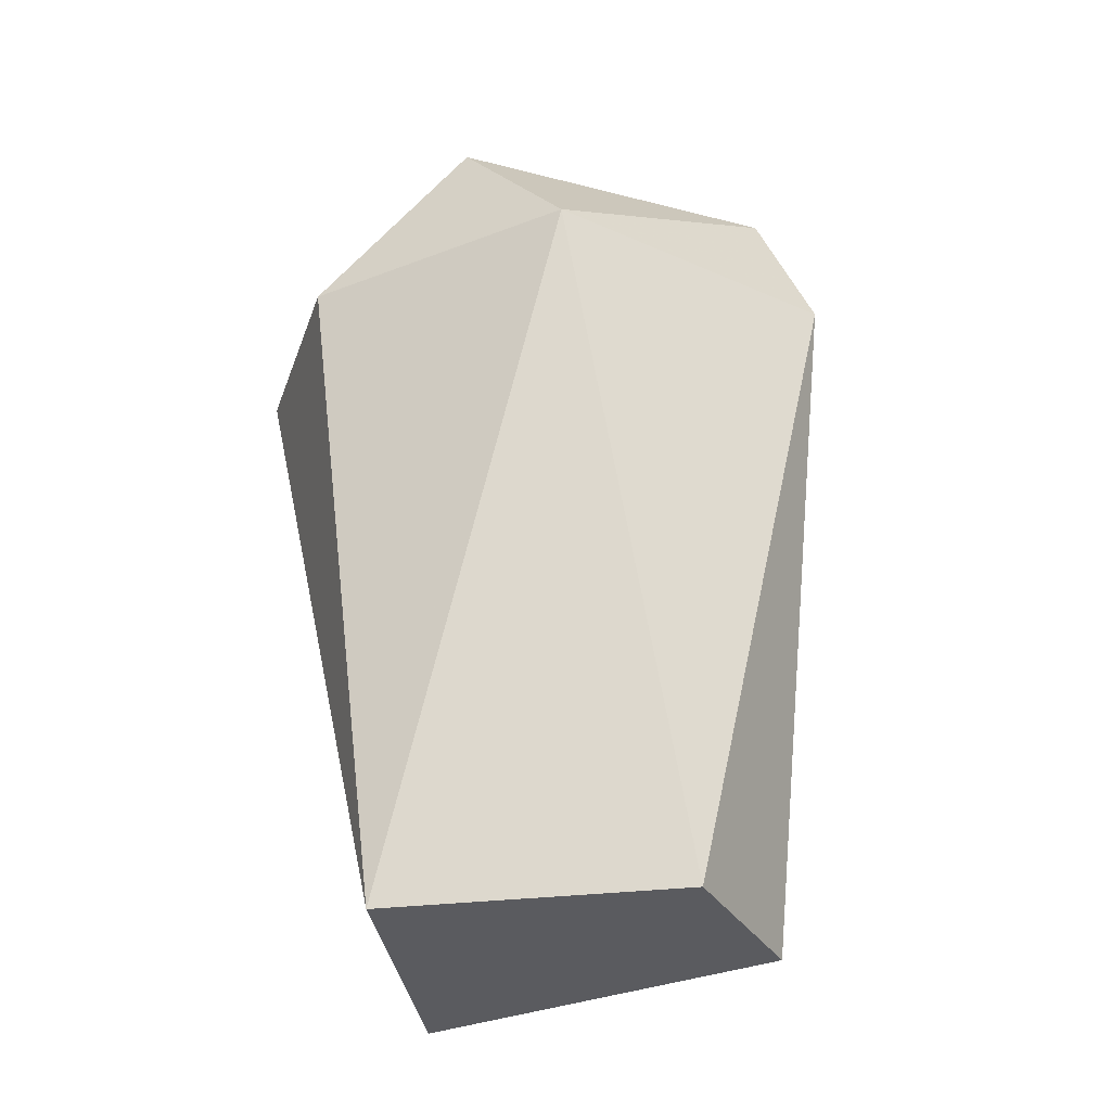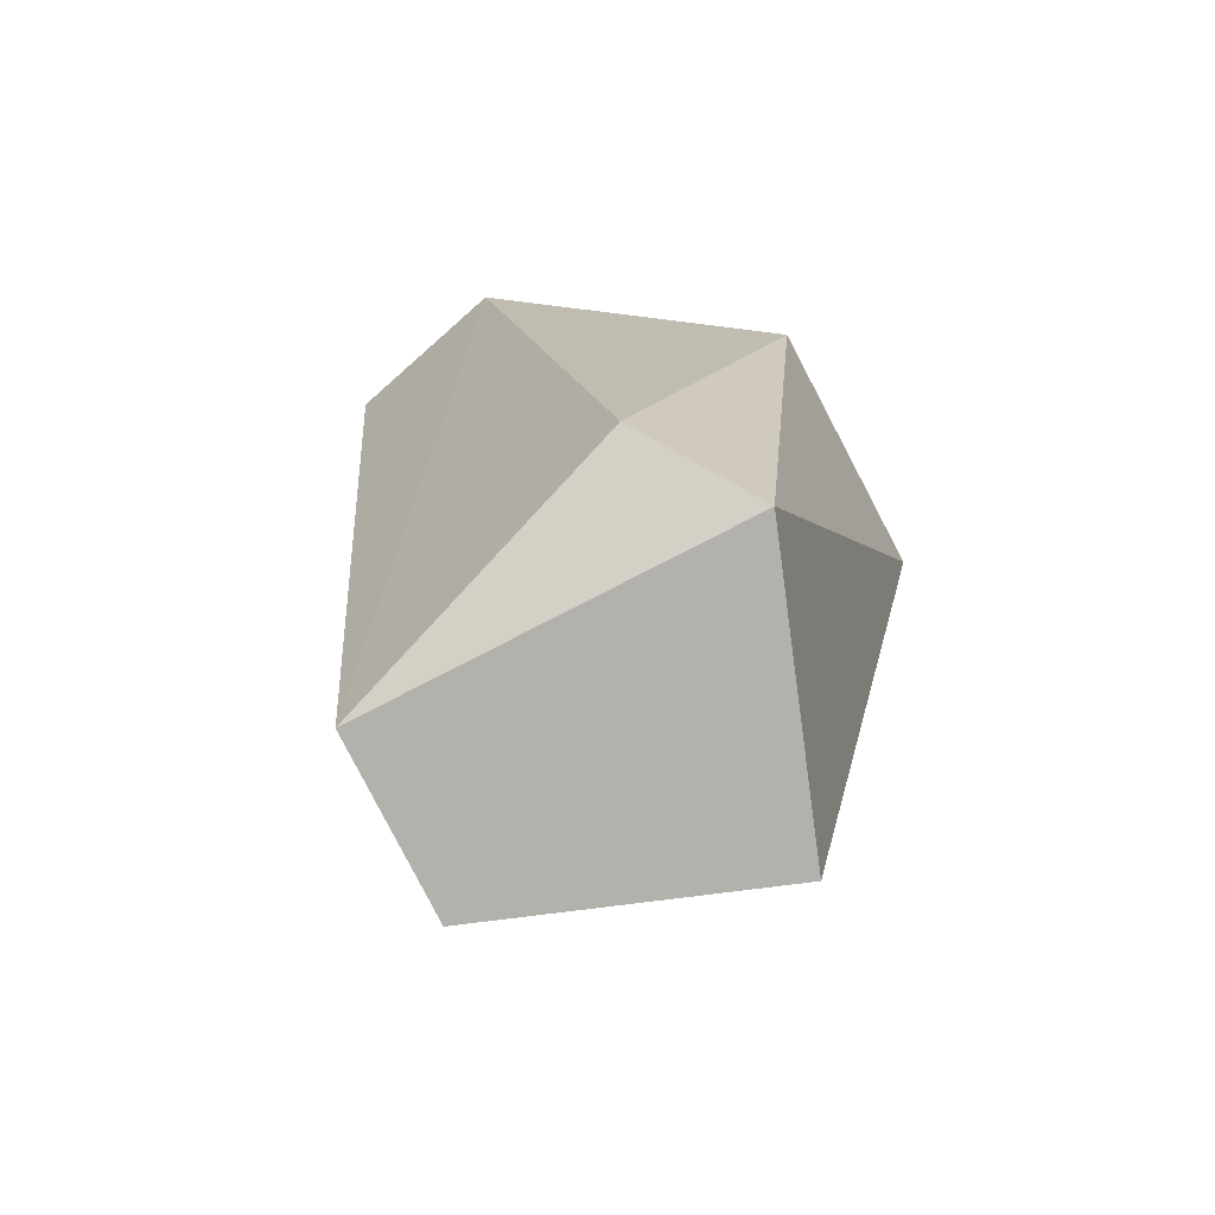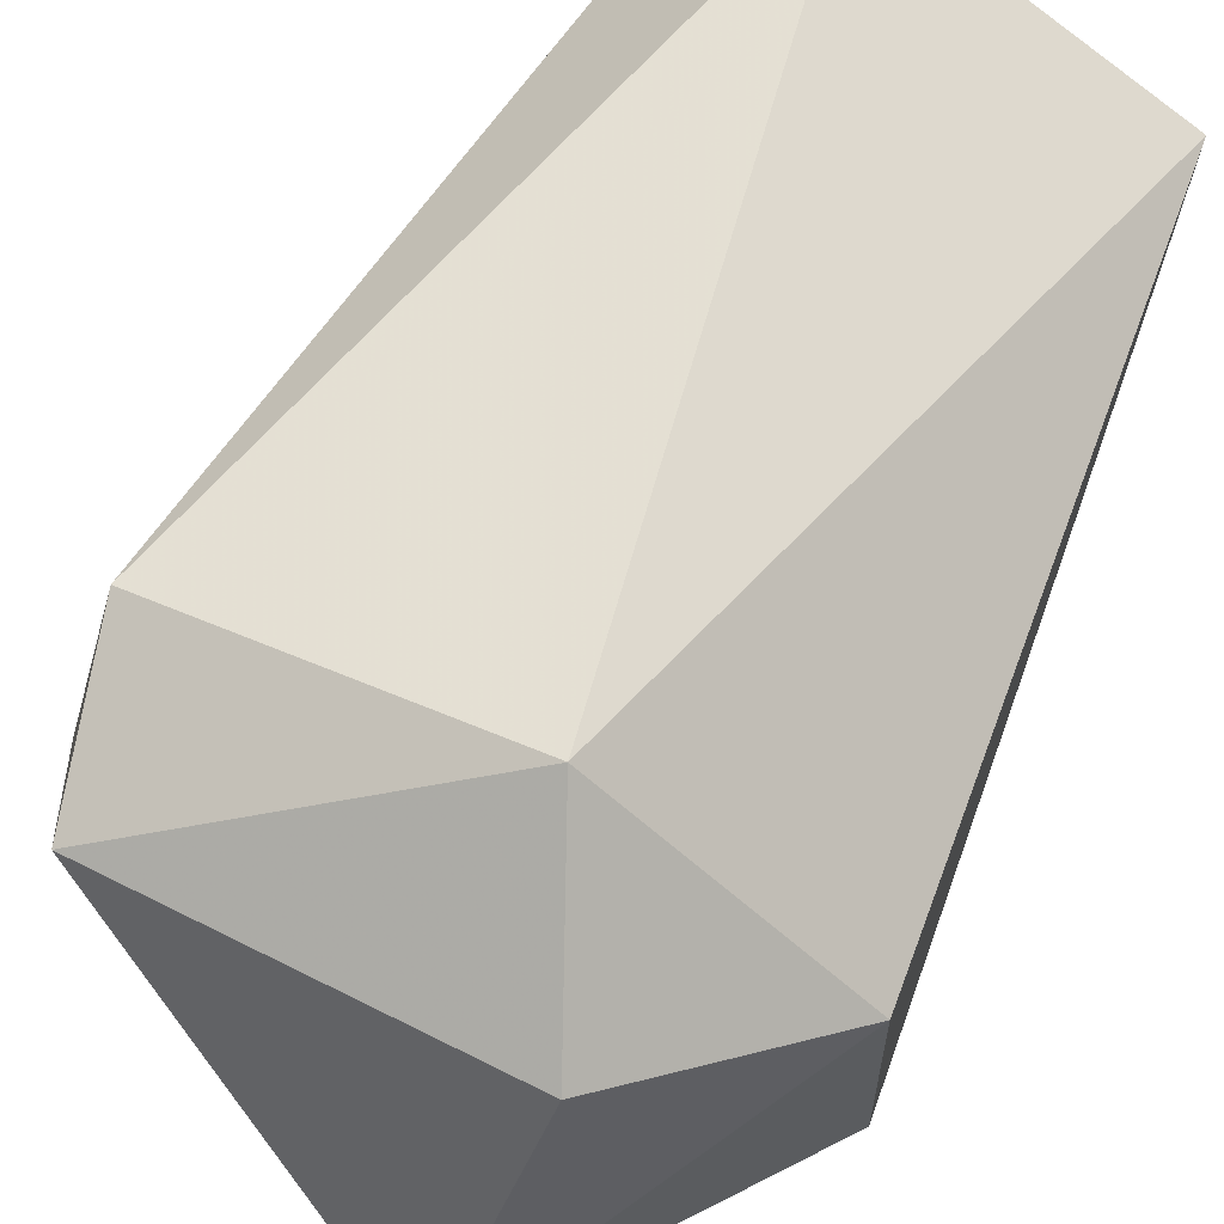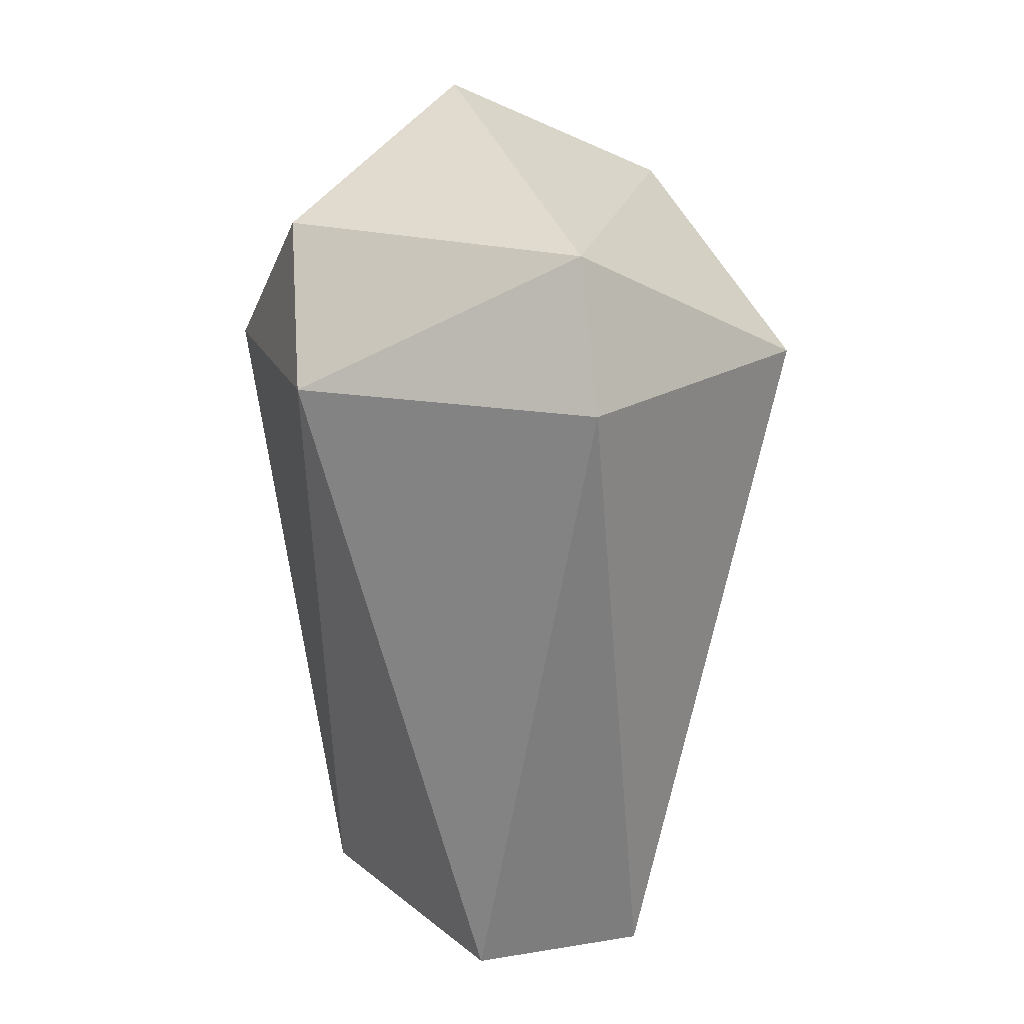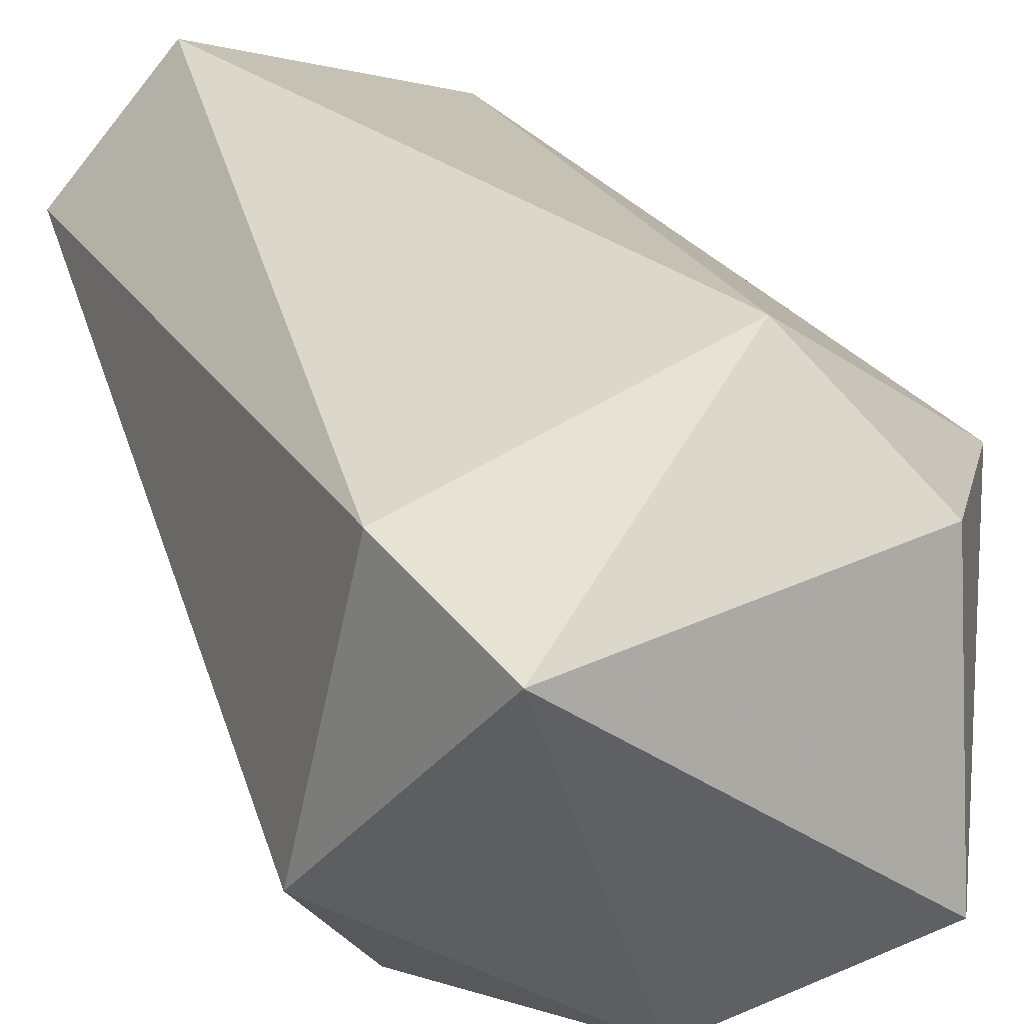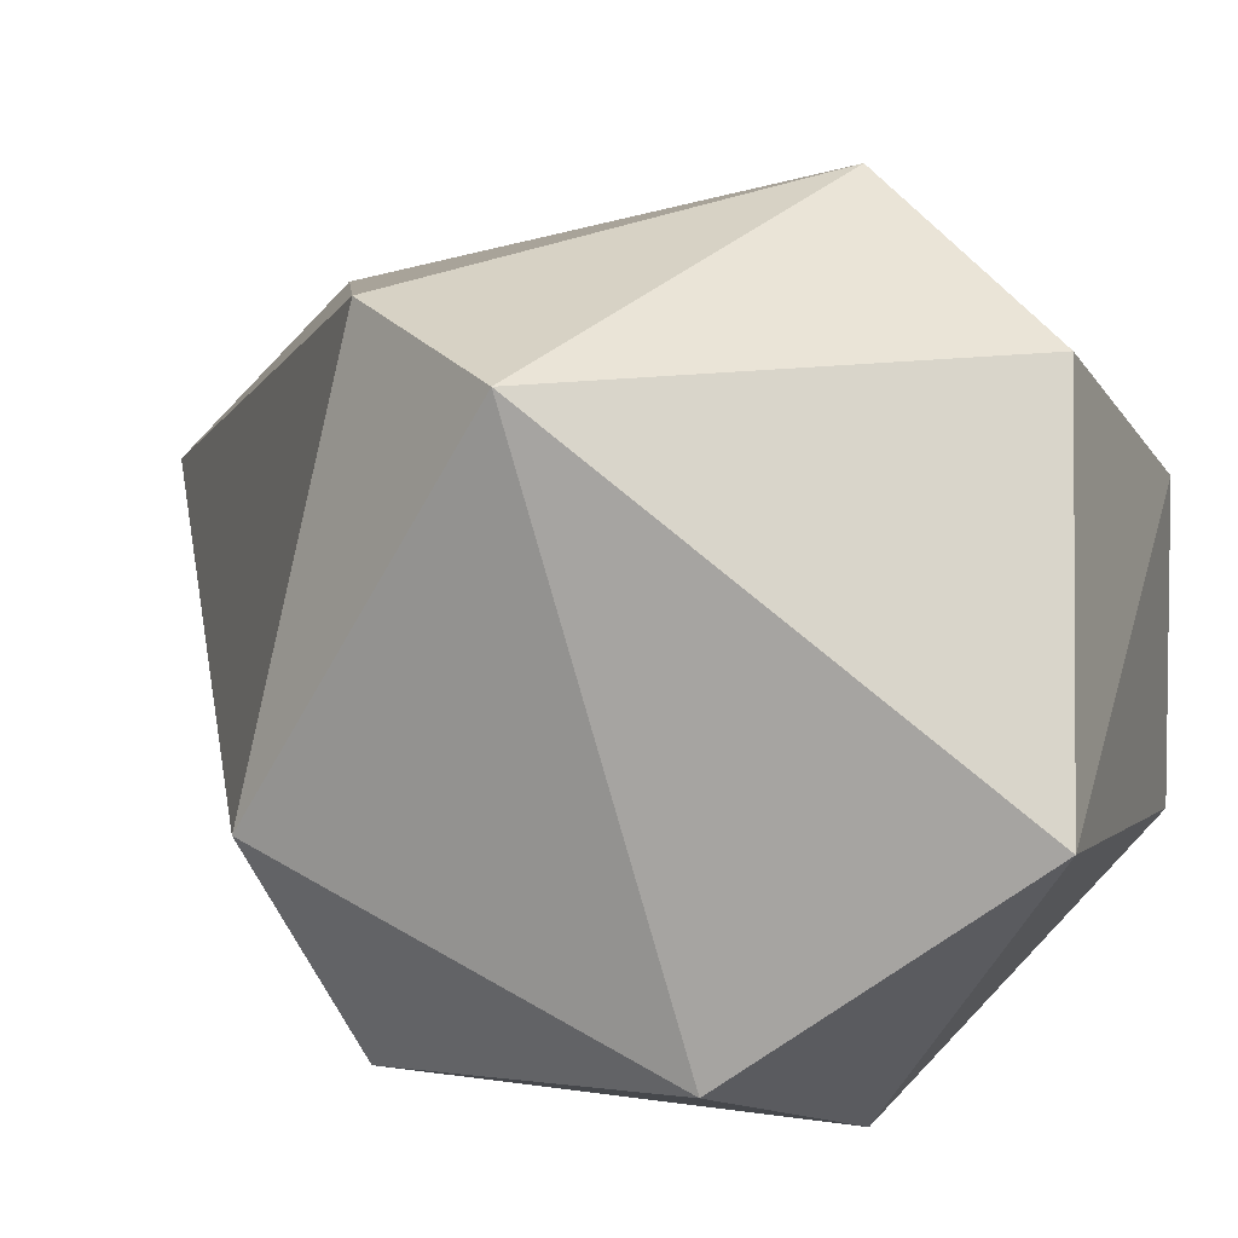
<metadata>
{"format":"obj","ext":"obj","renderer":"f3d","projection":"perspective","resolution":1024,"background":"white","views":[{"elev":-33.7,"azim":-17.6,"up":"+Y"},{"elev":-78.9,"azim":162.2,"up":"+Y"},{"elev":64.7,"azim":-152.0,"up":"+Z"},{"elev":20.9,"azim":29.5,"up":"+Y"},{"elev":38.5,"azim":152.8,"up":"+Z"},{"elev":7.2,"azim":163.6,"up":"+Z"}]}
</metadata>
<code>
g Generated convex submesh 1
v 0.04378 0.07947 -0.1567
v -0.06069 0.5078 0.2092
v -0.1124 0.6109 0.1352
v 0.2105 0.5072 -0.06261
v 0.05353 0.02143 0.1441
v -0.2084 0.4982 -0.07373
v -0.1431 0.01928 0.05168
v 0.04411 0.614 -0.158
v 0.1276 0.6124 0.1254
v 0.1458 0.02238 0.05123
v -0.04949 0.02099 -0.1445
v -0.0708 0.4965 -0.2083
v -0.08262 0.6897 -0.05306
v 0.1584 0.5072 0.1563
v -0.2079 0.4978 0.07334
v 0.1485 0.4869 -0.1675
g Generated convex submesh 1_0
f 16 12 8
f 7 5 2
f 9 3 2
f 9 4 8
f 10 5 7
f 11 7 6
f 11 1 10
f 11 10 7
f 12 11 6
f 12 1 11
f 13 3 9
f 13 9 8
f 13 8 12
f 13 12 6
f 14 2 5
f 14 9 2
f 14 4 9
f 14 10 4
f 14 5 10
f 15 2 3
f 15 6 7
f 15 7 2
f 15 3 13
f 15 13 6
f 16 8 4
f 16 10 1
f 16 4 10
f 16 1 12

</code>
